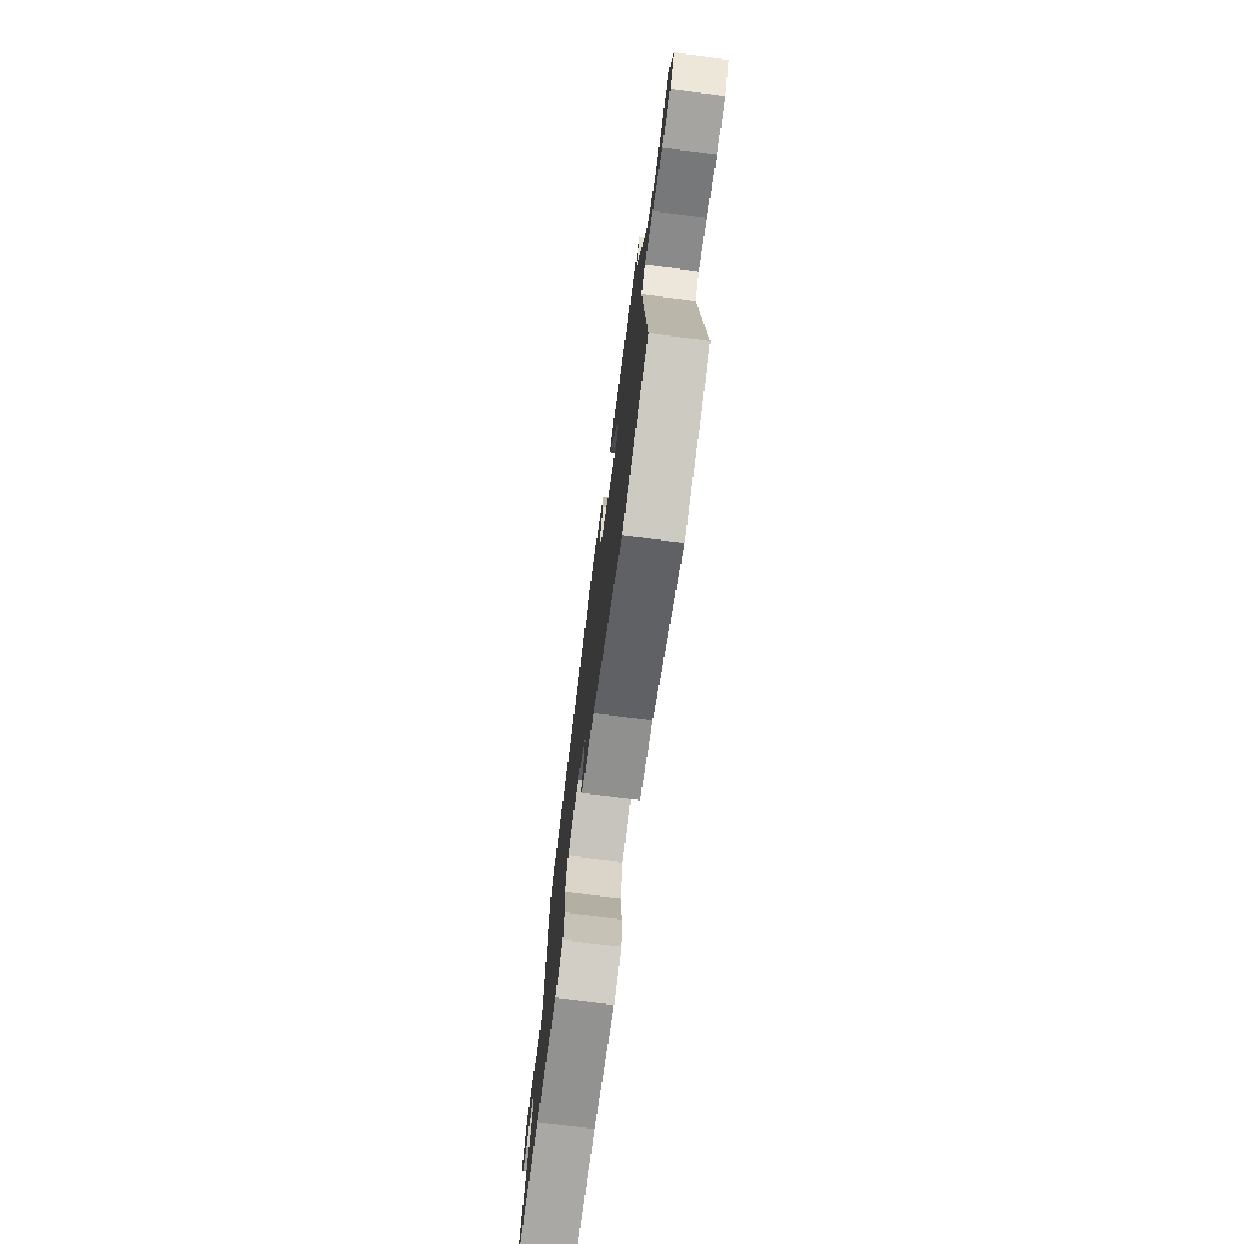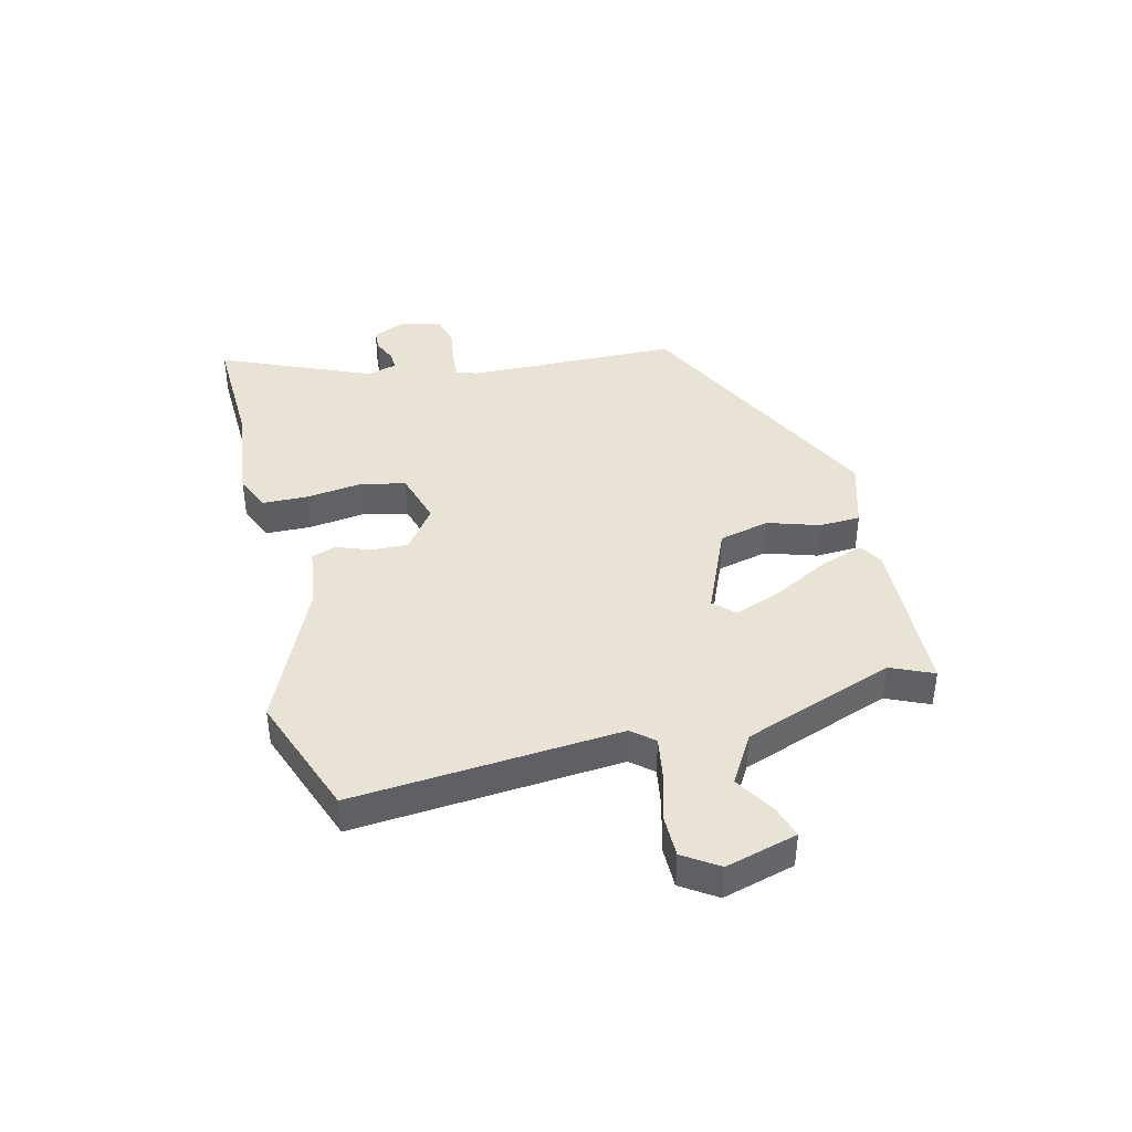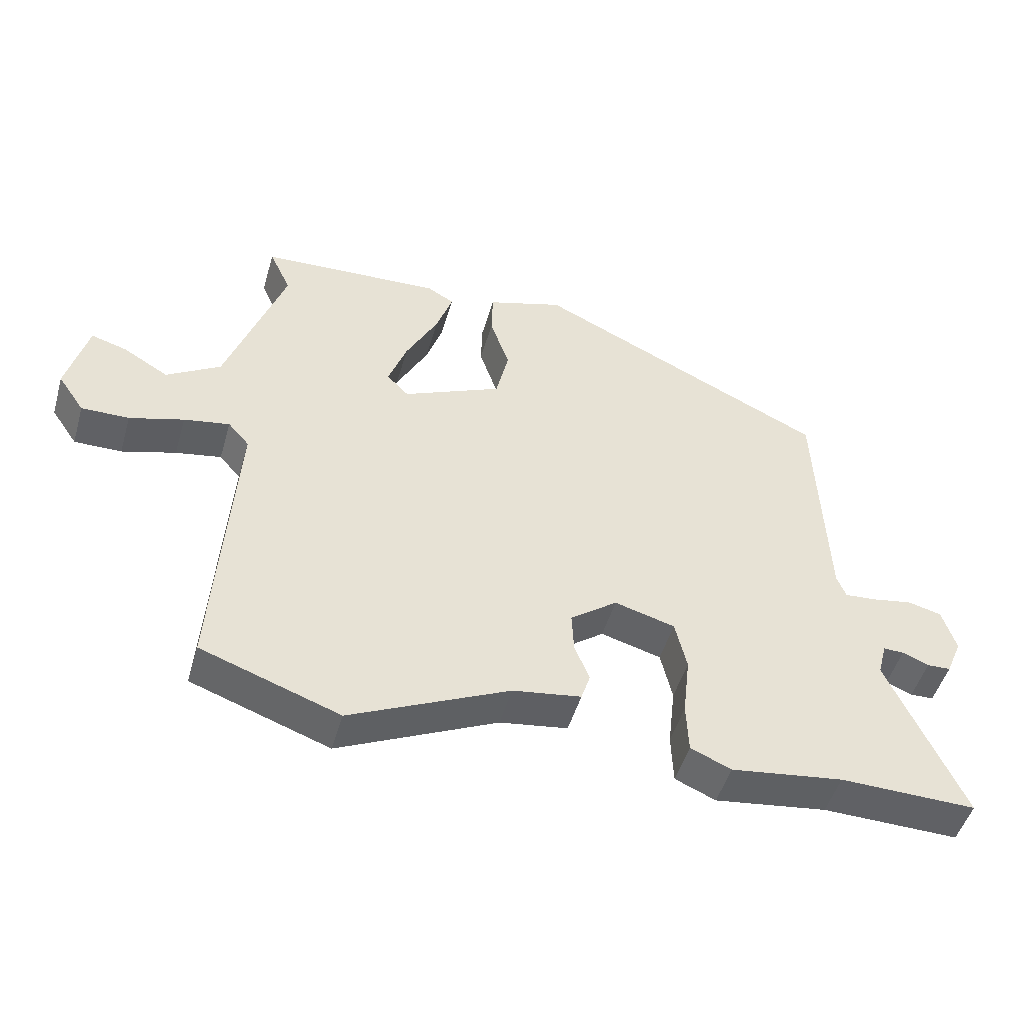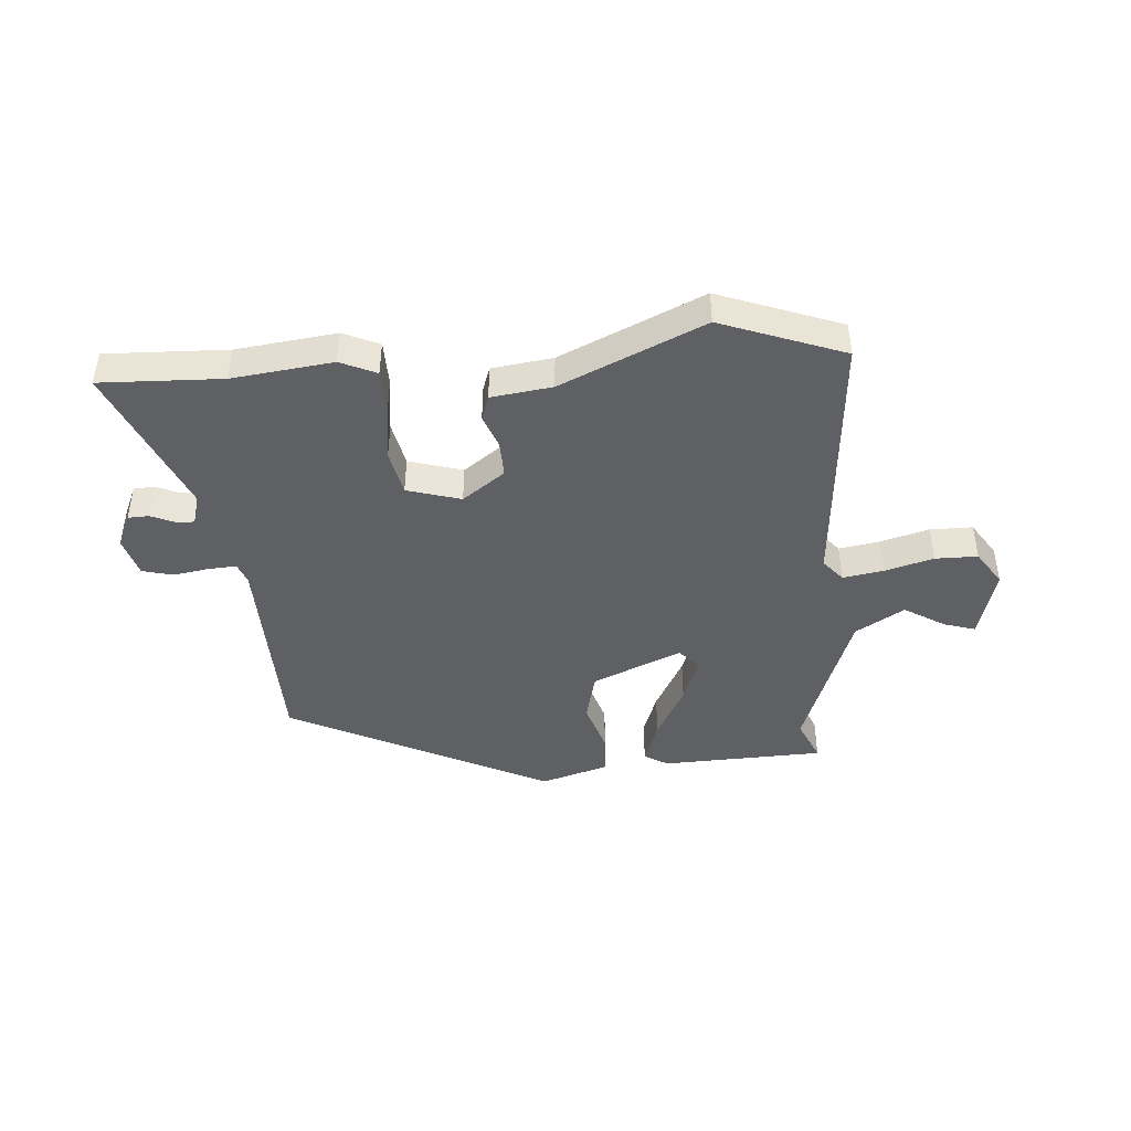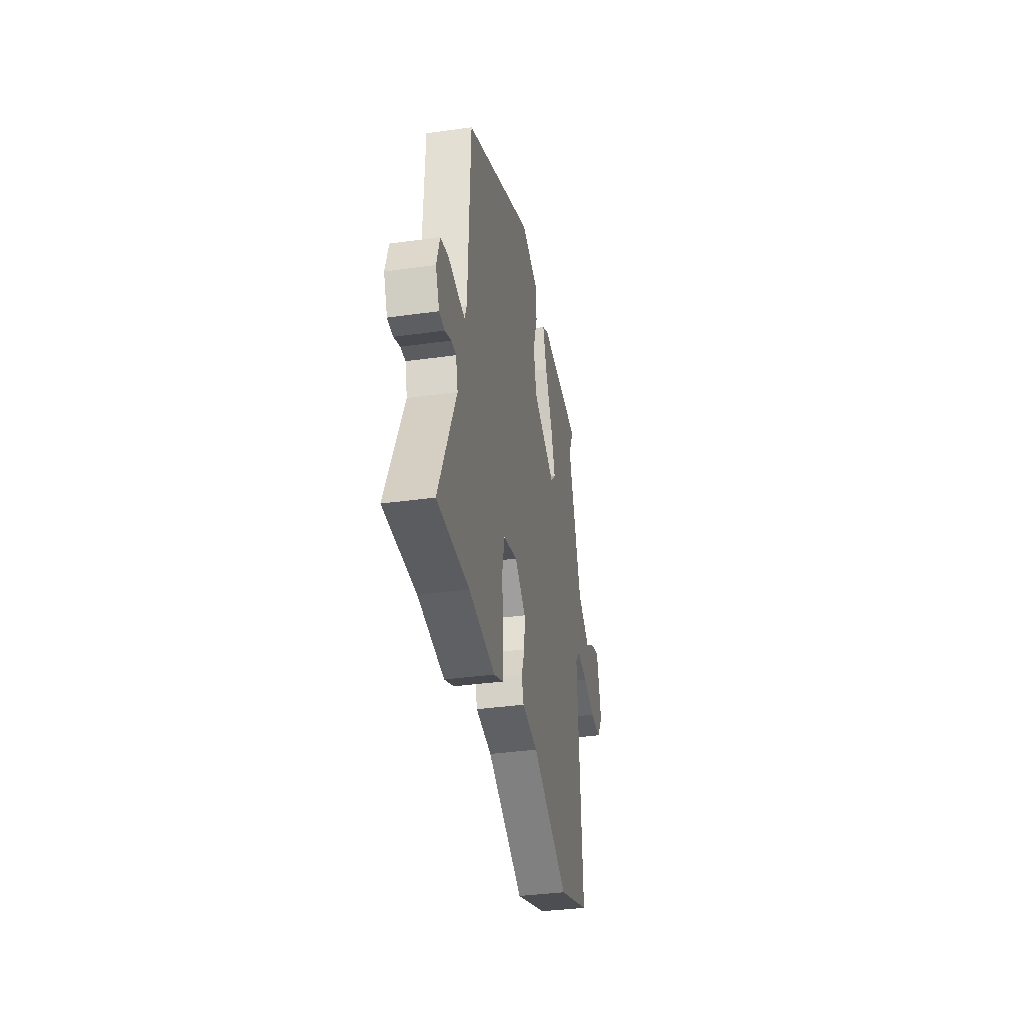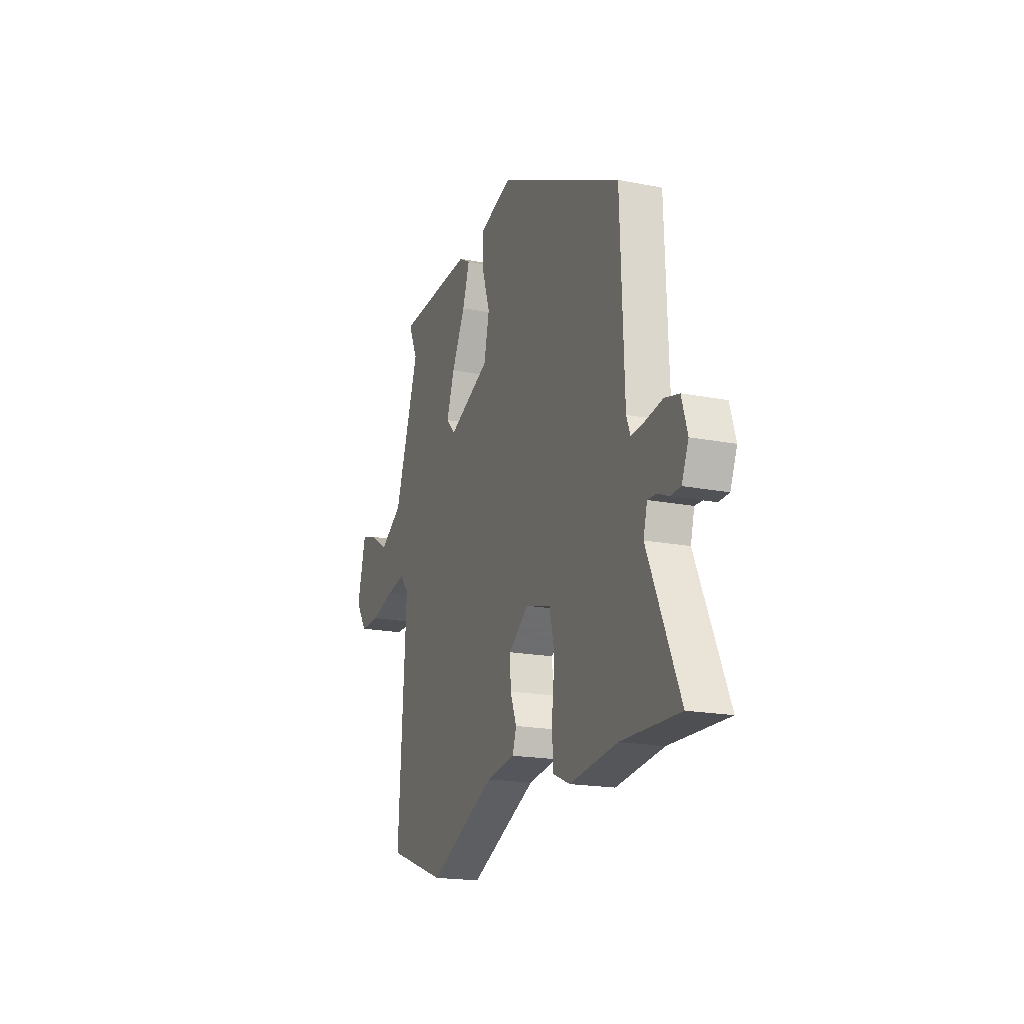
<metadata>
{"format":"obj","ext":"obj","renderer":"f3d","projection":"perspective","resolution":1024,"background":"white","views":[{"elev":-74.1,"azim":-97.8,"up":"+Z"},{"elev":41.1,"azim":-104.8,"up":"+Y"},{"elev":-49.1,"azim":-16.0,"up":"+Z"},{"elev":-43.9,"azim":-176.6,"up":"+Y"},{"elev":-36.0,"azim":100.4,"up":"+Z"},{"elev":-18.5,"azim":69.4,"up":"+Z"}]}
</metadata>
<code>
v -0.307 0.07 -0.568
v -0.522 0.07 -0.492
v -0.492 0.07 -0.028
v -0.525 0.07 0.01
v -0.596 0.07 -0.003
v -0.68 0.07 -0.028
v -0.754 0.07 -0.029
v -0.795 0.07 0.031
v -0.763 0.07 0.156
v -0.708 0.07 0.14
v -0.637 0.07 0.098
v -0.553 0.07 0.15
v -0.462 0.07 0.414
v -0.496 0.07 0.488
v -0.213 0.07 0.503
v -0.171 0.07 0.479
v -0.197 0.07 0.402
v -0.247 0.07 0.305
v -0.276 0.07 0.223
v -0.242 0.07 0.188
v -0.088 0.07 0.257
v -0.068 0.07 0.345
v -0.098 0.07 0.434
v -0.096 0.07 0.506
v 0.023 0.07 0.544
v 0.48 0.07 0.326
v 0.494 0.07 -0.044
v 0.508 0.07 -0.08
v 0.557 0.07 -0.076
v 0.62 0.07 -0.065
v 0.673 0.07 -0.078
v 0.694 0.07 -0.147
v 0.669 0.07 -0.206
v 0.632 0.07 -0.208
v 0.591 0.07 -0.191
v 0.559 0.07 -0.19
v 0.545 0.07 -0.243
v 0.661 0.07 -0.503
v 0.449 0.07 -0.499
v 0.274 0.07 -0.523
v 0.211 0.07 -0.496
v 0.208 0.07 -0.417
v 0.219 0.07 -0.321
v 0.201 0.07 -0.242
v 0.107 0.07 -0.216
v 0.034 0.07 -0.271
v 0.037 0.07 -0.334
v 0.06 0.07 -0.393
v 0.046 0.07 -0.436
v -0.06 0.07 -0.452
v -0.307 0 -0.568
v -0.522 0 -0.492
v -0.492 0 -0.028
v -0.525 0 0.01
v -0.596 0 -0.003
v -0.68 0 -0.028
v -0.754 0 -0.029
v -0.795 0 0.031
v -0.763 0 0.156
v -0.708 0 0.14
v -0.637 0 0.098
v -0.553 0 0.15
v -0.462 0 0.414
v -0.496 0 0.488
v -0.213 0 0.503
v -0.171 0 0.479
v -0.197 0 0.402
v -0.247 0 0.305
v -0.276 0 0.223
v -0.242 0 0.188
v -0.088 0 0.257
v -0.068 0 0.345
v -0.098 0 0.434
v -0.096 0 0.506
v 0.023 0 0.544
v 0.48 0 0.326
v 0.494 0 -0.044
v 0.508 0 -0.08
v 0.557 0 -0.076
v 0.62 0 -0.065
v 0.673 0 -0.078
v 0.694 0 -0.147
v 0.669 0 -0.206
v 0.632 0 -0.208
v 0.591 0 -0.191
v 0.559 0 -0.19
v 0.545 0 -0.243
v 0.661 0 -0.503
v 0.449 0 -0.499
v 0.274 0 -0.523
v 0.211 0 -0.496
v 0.208 0 -0.417
v 0.219 0 -0.321
v 0.201 0 -0.242
v 0.107 0 -0.216
v 0.034 0 -0.271
v 0.037 0 -0.334
v 0.06 0 -0.393
v 0.046 0 -0.436
v -0.06 0 -0.452
f 47 48 49 50
f 1 2 3
f 50 1 3
f 47 50 3
f 46 47 3
f 45 46 3 4
f 44 45 4
f 41 42 43
f 40 41 43
f 39 40 43
f 39 43 44
f 38 39 44
f 37 38 44
f 36 37 44 4
f 33 34 35
f 32 33 35
f 31 32 35
f 30 31 35
f 29 30 35
f 28 29 35 36
f 25 26 27
f 24 25 27
f 23 24 27
f 22 23 27
f 21 22 27 28
f 28 36 4
f 21 28 4
f 20 21 4
f 16 17 18
f 15 16 18
f 14 15 18
f 13 14 18
f 12 13 18 19
f 20 4 5
f 19 20 5
f 12 19 5
f 11 12 5
f 9 10 11
f 8 9 11
f 7 8 11
f 6 7 11
f 5 6 11
f 100 99 98 97
f 53 52 51
f 53 51 100
f 53 100 97
f 53 97 96
f 54 53 96 95
f 54 95 94
f 93 92 91
f 93 91 90
f 93 90 89
f 94 93 89
f 94 89 88
f 94 88 87
f 54 94 87 86
f 85 84 83
f 85 83 82
f 85 82 81
f 85 81 80
f 85 80 79
f 86 85 79 78
f 77 76 75
f 77 75 74
f 77 74 73
f 77 73 72
f 78 77 72 71
f 54 86 78
f 54 78 71
f 54 71 70
f 68 67 66
f 68 66 65
f 68 65 64
f 68 64 63
f 69 68 63 62
f 55 54 70
f 55 70 69
f 55 69 62
f 55 62 61
f 61 60 59
f 61 59 58
f 61 58 57
f 61 57 56
f 61 56 55
f 1 51 52 2
f 2 52 53 3
f 3 53 54 4
f 4 54 55 5
f 5 55 56 6
f 6 56 57 7
f 7 57 58 8
f 8 58 59 9
f 9 59 60 10
f 10 60 61 11
f 11 61 62 12
f 12 62 63 13
f 13 63 64 14
f 14 64 65 15
f 15 65 66 16
f 16 66 67 17
f 17 67 68 18
f 18 68 69 19
f 19 69 70 20
f 20 70 71 21
f 21 71 72 22
f 22 72 73 23
f 23 73 74 24
f 24 74 75 25
f 25 75 76 26
f 26 76 77 27
f 27 77 78 28
f 28 78 79 29
f 29 79 80 30
f 30 80 81 31
f 31 81 82 32
f 32 82 83 33
f 33 83 84 34
f 34 84 85 35
f 35 85 86 36
f 36 86 87 37
f 37 87 88 38
f 38 88 89 39
f 39 89 90 40
f 40 90 91 41
f 41 91 92 42
f 42 92 93 43
f 43 93 94 44
f 44 94 95 45
f 45 95 96 46
f 46 96 97 47
f 47 97 98 48
f 48 98 99 49
f 49 99 100 50
f 50 100 51 1

</code>
